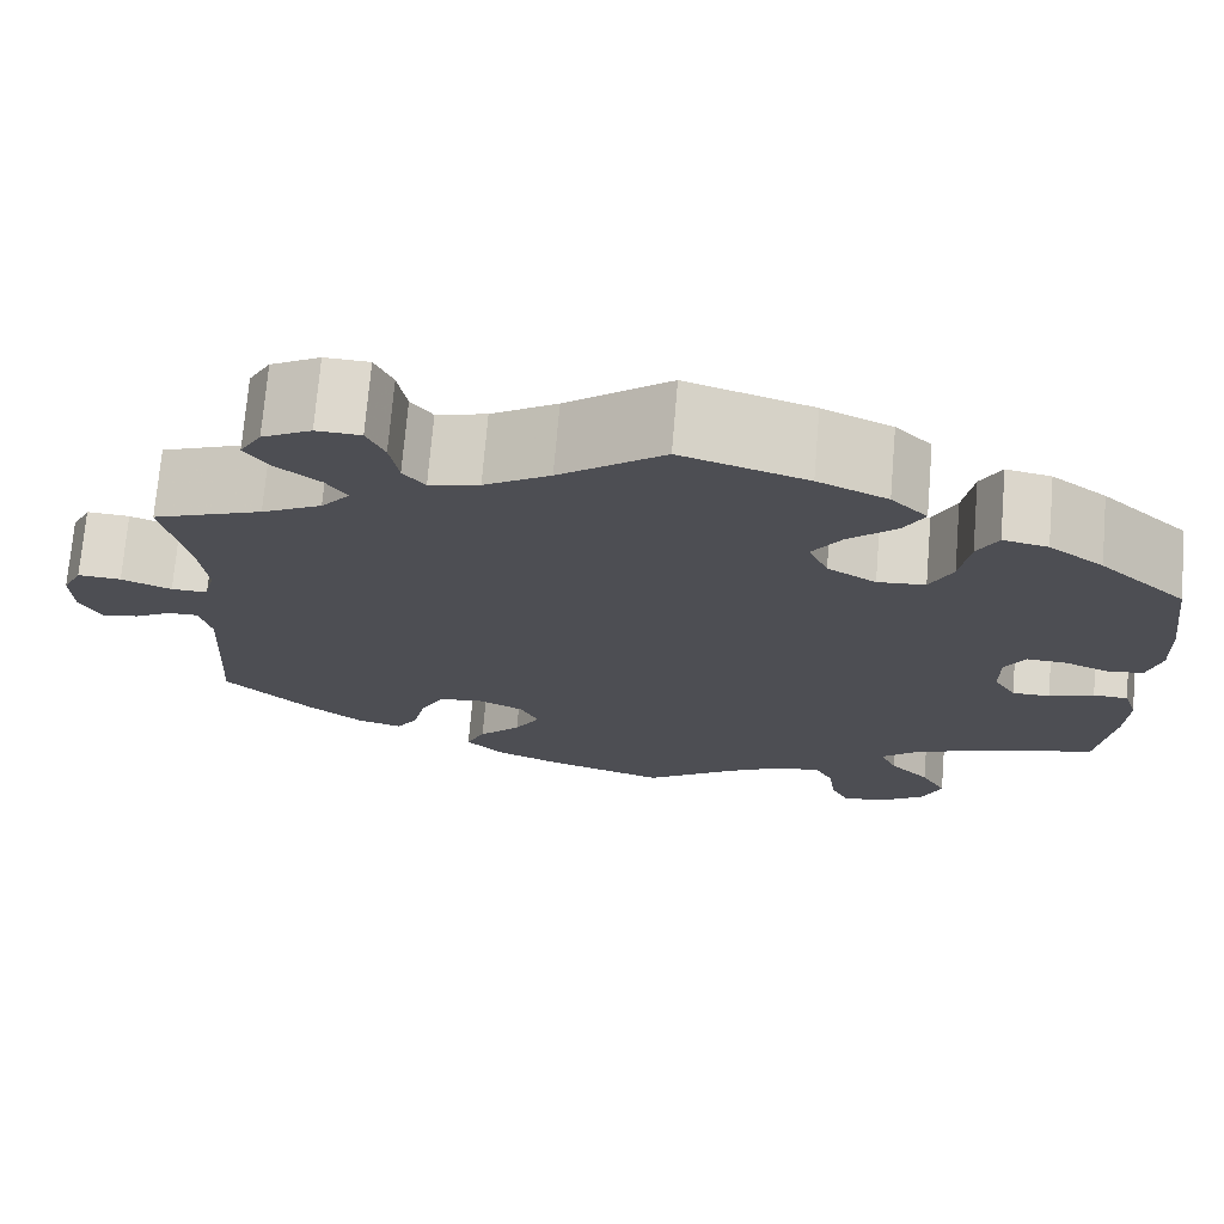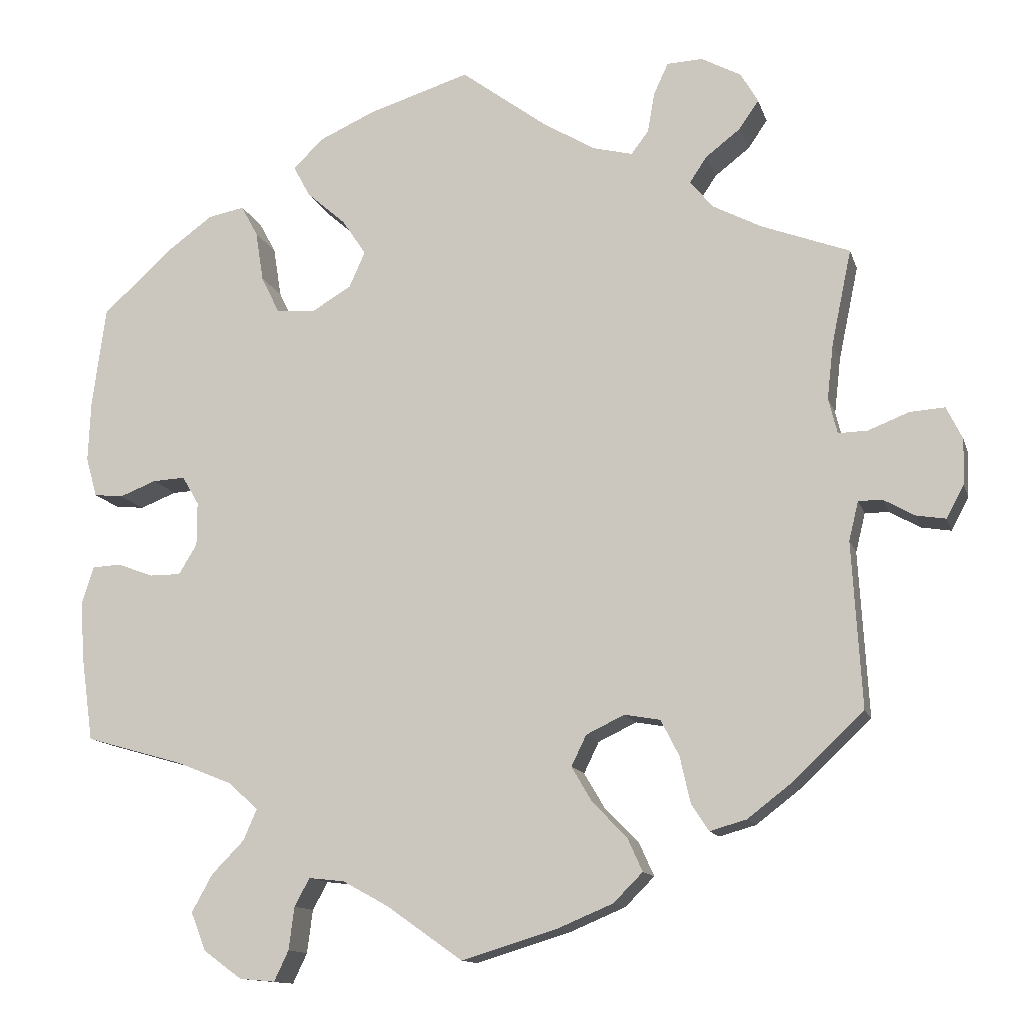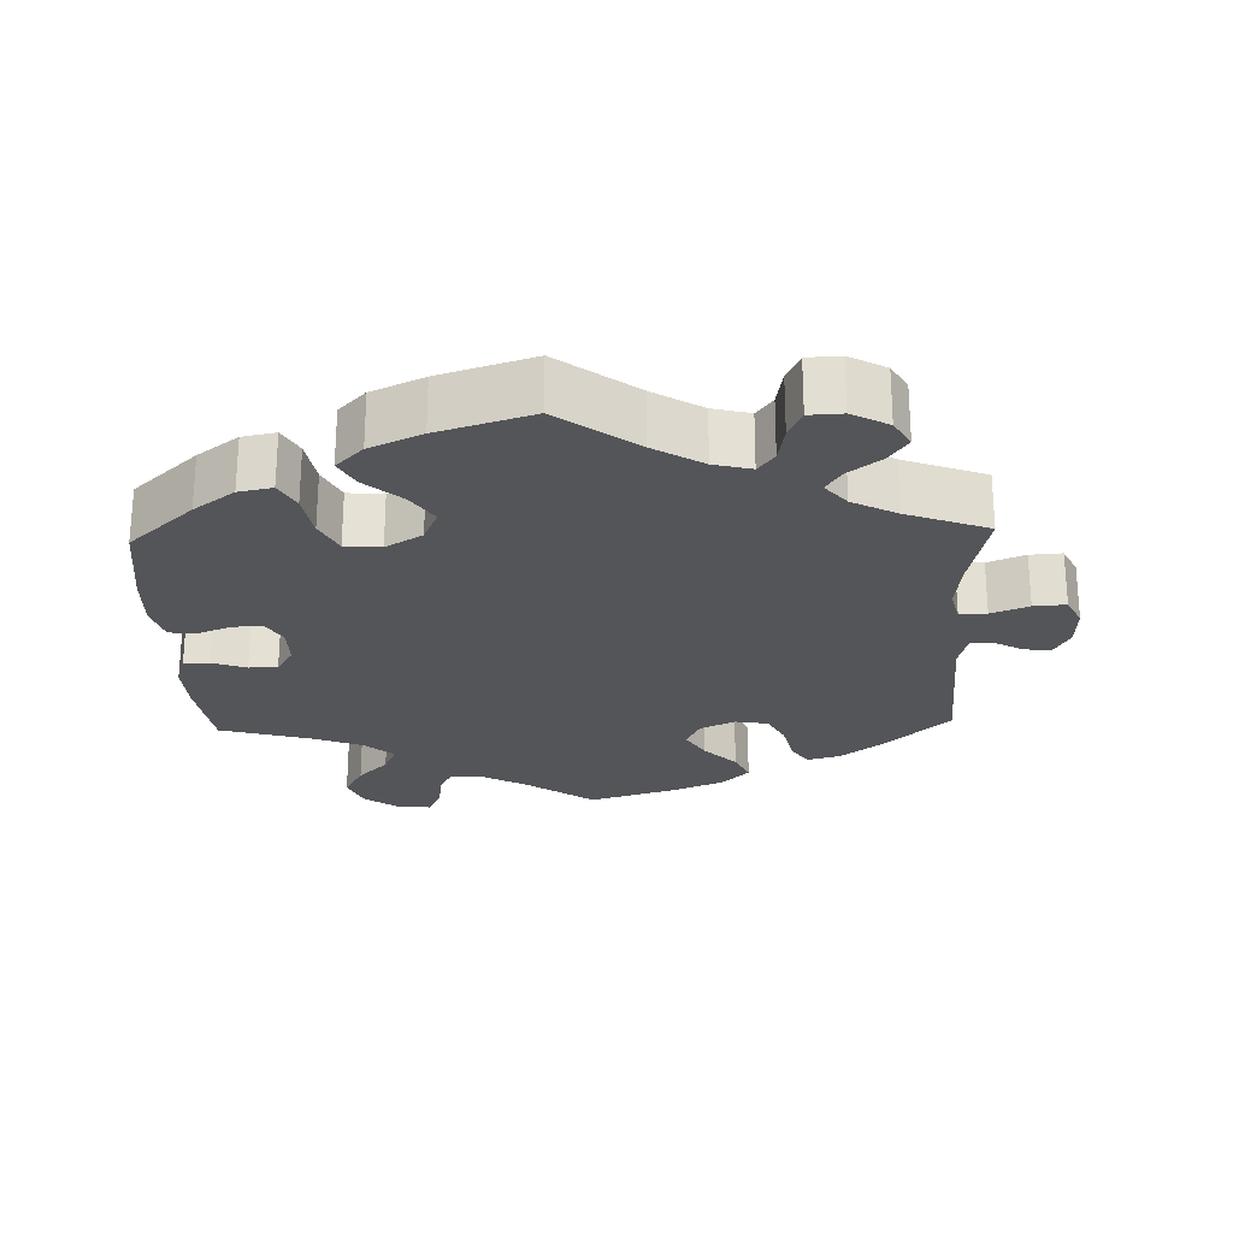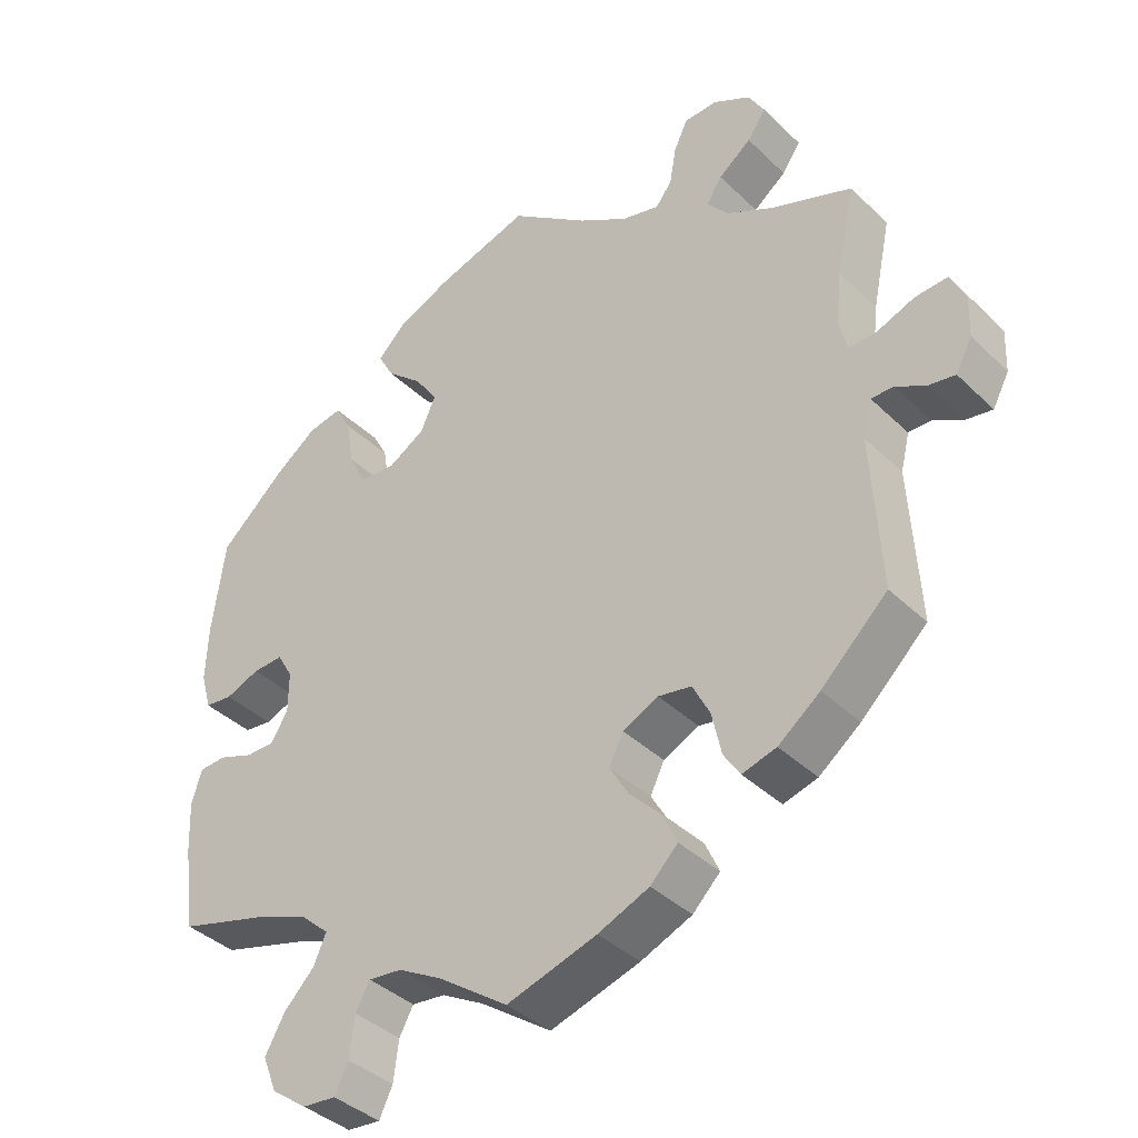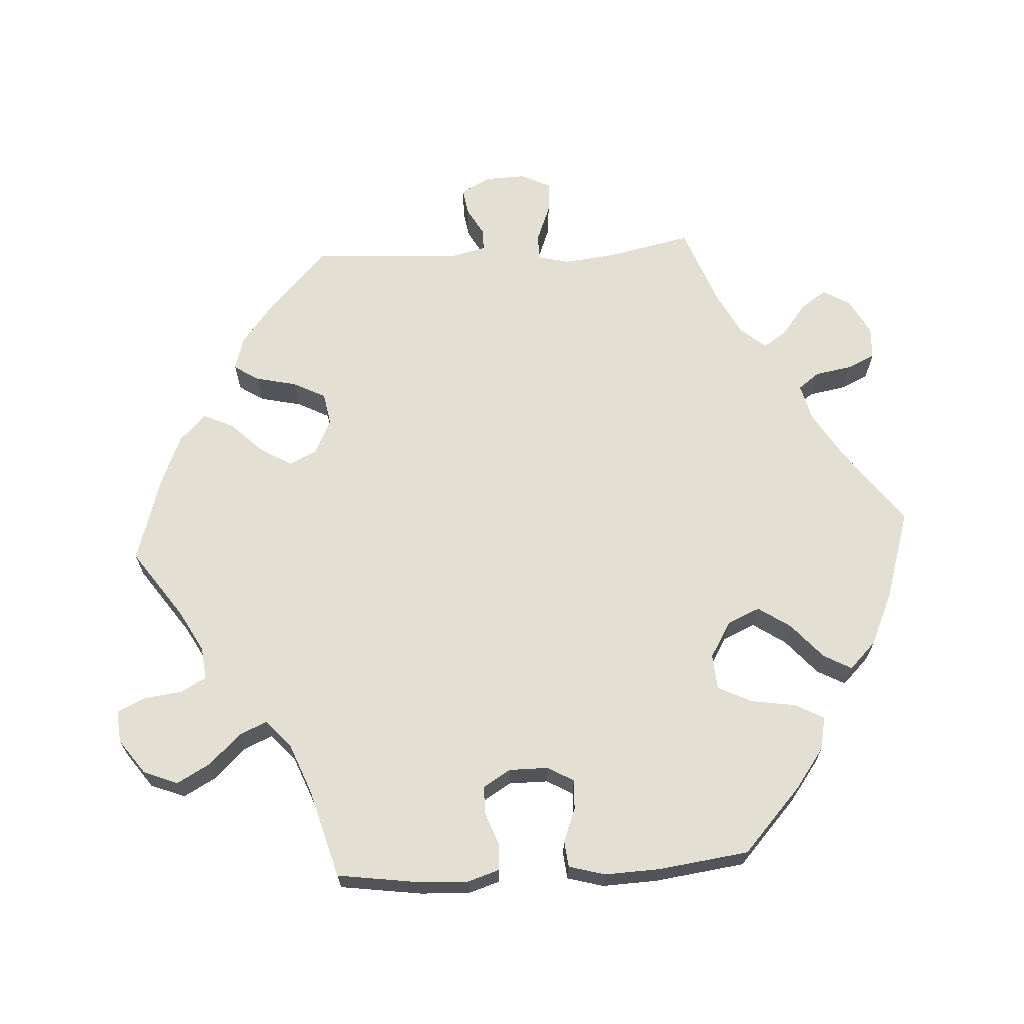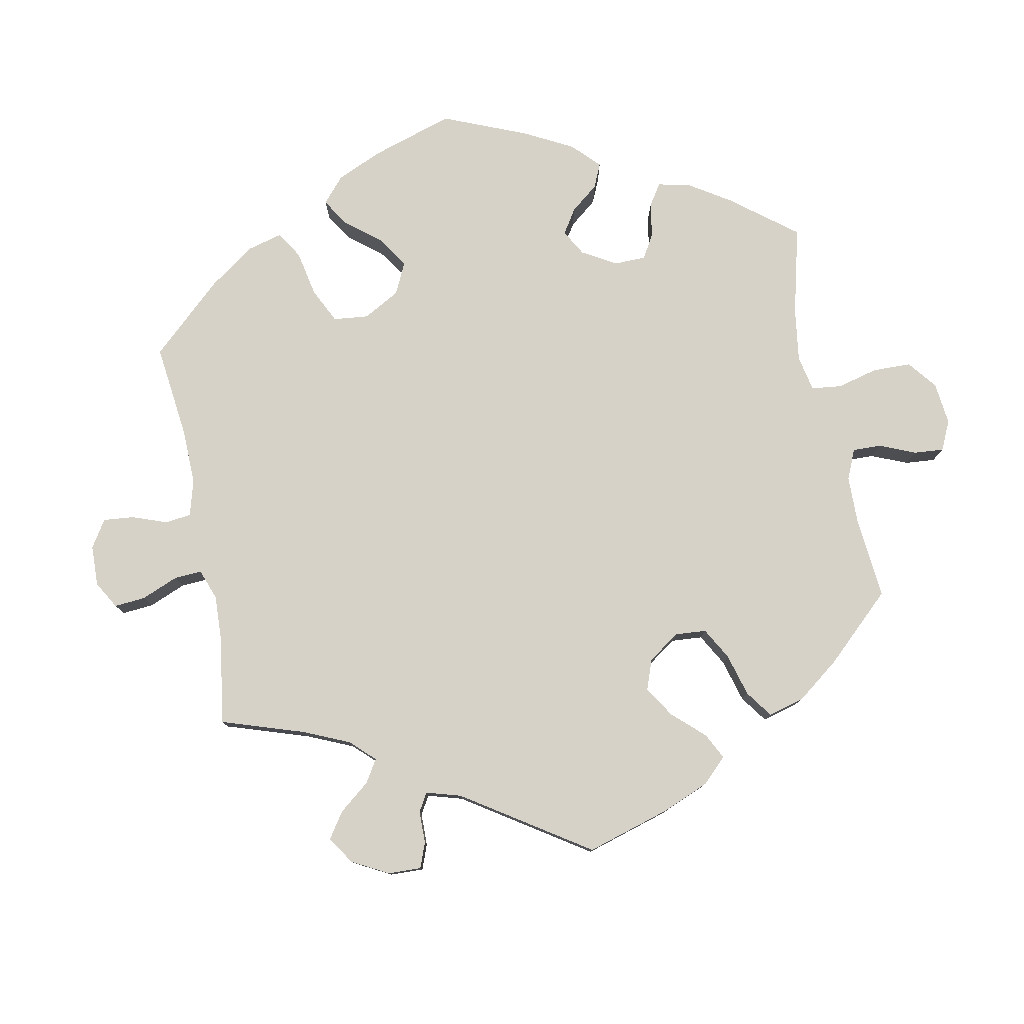
<metadata>
{"format":"obj","ext":"obj","renderer":"f3d","projection":"perspective","resolution":1024,"background":"white","views":[{"elev":72.6,"azim":-175.2,"up":"+Z"},{"elev":-12.8,"azim":14.6,"up":"+Z"},{"elev":-24.7,"azim":2.0,"up":"+Y"},{"elev":-38.7,"azim":39.9,"up":"+Z"},{"elev":66.7,"azim":-93.3,"up":"+Y"},{"elev":78.6,"azim":108.9,"up":"+Y"}]}
</metadata>
<code>
v 0.476 0.07 0.171
v 0.468 0.07 0.101
v 0.479 0.07 0.056
v 0.516 0.07 0.057
v 0.567 0.07 0.077
v 0.611 0.07 0.08
v 0.631 0.07 0.039
v 0.629 0.07 -0.018
v 0.607 0.07 -0.059
v 0.57 0.07 -0.053
v 0.531 0.07 -0.031
v 0.501 0.07 -0.031
v 0.489 0.07 -0.08
v 0.501 0.07 -0.288
v 0.412 0.07 -0.372
v 0.356 0.07 -0.415
v 0.31 0.07 -0.428
v 0.288 0.07 -0.394
v 0.275 0.07 -0.336
v 0.252 0.07 -0.291
v 0.207 0.07 -0.283
v 0.159 0.07 -0.306
v 0.14 0.07 -0.345
v 0.166 0.07 -0.389
v 0.209 0.07 -0.433
v 0.228 0.07 -0.475
v 0.191 0.07 -0.512
v 0.122 0.07 -0.541
v 0.001 0.07 -0.578
v -0.094 0.07 -0.511
v -0.152 0.07 -0.479
v -0.197 0.07 -0.474
v -0.216 0.07 -0.509
v -0.223 0.07 -0.563
v -0.241 0.07 -0.601
v -0.286 0.07 -0.597
v -0.334 0.07 -0.562
v -0.353 0.07 -0.514
v -0.327 0.07 -0.467
v -0.286 0.07 -0.425
v -0.269 0.07 -0.386
v -0.307 0.07 -0.352
v -0.377 0.07 -0.324
v -0.5 0.07 -0.289
v -0.516 0.07 -0.175
v -0.519 0.07 -0.106
v -0.505 0.07 -0.062
v -0.469 0.07 -0.06
v -0.423 0.07 -0.077
v -0.384 0.07 -0.077
v -0.361 0.07 -0.039
v -0.361 0.07 0.016
v -0.382 0.07 0.052
v -0.423 0.07 0.05
v -0.469 0.07 0.032
v -0.506 0.07 0.036
v -0.52 0.07 0.086
v -0.517 0.07 0.162
v -0.5 0.07 0.289
v -0.411 0.07 0.37
v -0.355 0.07 0.411
v -0.309 0.07 0.42
v -0.288 0.07 0.381
v -0.278 0.07 0.318
v -0.255 0.07 0.271
v -0.206 0.07 0.267
v -0.156 0.07 0.297
v -0.136 0.07 0.342
v -0.166 0.07 0.387
v -0.215 0.07 0.43
v -0.236 0.07 0.469
v -0.199 0.07 0.506
v -0.128 0.07 0.538
v 0 0.07 0.578
v 0.106 0.07 0.499
v 0.173 0.07 0.458
v 0.224 0.07 0.445
v 0.246 0.07 0.474
v 0.255 0.07 0.525
v 0.273 0.07 0.564
v 0.318 0.07 0.566
v 0.368 0.07 0.539
v 0.39 0.07 0.501
v 0.365 0.07 0.465
v 0.321 0.07 0.431
v 0.3 0.07 0.399
v 0.329 0.07 0.364
v 0.39 0.07 0.332
v 0.501 0.07 0.29
v 0.476 0 0.171
v 0.468 0 0.101
v 0.479 0 0.056
v 0.516 0 0.057
v 0.567 0 0.077
v 0.611 0 0.08
v 0.631 0 0.039
v 0.629 0 -0.018
v 0.607 0 -0.059
v 0.57 0 -0.053
v 0.531 0 -0.031
v 0.501 0 -0.031
v 0.489 0 -0.08
v 0.501 0 -0.288
v 0.412 0 -0.372
v 0.356 0 -0.415
v 0.31 0 -0.428
v 0.288 0 -0.394
v 0.275 0 -0.336
v 0.252 0 -0.291
v 0.207 0 -0.283
v 0.159 0 -0.306
v 0.14 0 -0.345
v 0.166 0 -0.389
v 0.209 0 -0.433
v 0.228 0 -0.475
v 0.191 0 -0.512
v 0.122 0 -0.541
v 0.001 0 -0.578
v -0.094 0 -0.511
v -0.152 0 -0.479
v -0.197 0 -0.474
v -0.216 0 -0.509
v -0.223 0 -0.563
v -0.241 0 -0.601
v -0.286 0 -0.597
v -0.334 0 -0.562
v -0.353 0 -0.514
v -0.327 0 -0.467
v -0.286 0 -0.425
v -0.269 0 -0.386
v -0.307 0 -0.352
v -0.377 0 -0.324
v -0.5 0 -0.289
v -0.516 0 -0.175
v -0.519 0 -0.106
v -0.505 0 -0.062
v -0.469 0 -0.06
v -0.423 0 -0.077
v -0.384 0 -0.077
v -0.361 0 -0.039
v -0.361 0 0.016
v -0.382 0 0.052
v -0.423 0 0.05
v -0.469 0 0.032
v -0.506 0 0.036
v -0.52 0 0.086
v -0.517 0 0.162
v -0.5 0 0.289
v -0.411 0 0.37
v -0.355 0 0.411
v -0.309 0 0.42
v -0.288 0 0.381
v -0.278 0 0.318
v -0.255 0 0.271
v -0.206 0 0.267
v -0.156 0 0.297
v -0.136 0 0.342
v -0.166 0 0.387
v -0.215 0 0.43
v -0.236 0 0.469
v -0.199 0 0.506
v -0.128 0 0.538
v 0 0 0.578
v 0.106 0 0.499
v 0.173 0 0.458
v 0.224 0 0.445
v 0.246 0 0.474
v 0.255 0 0.525
v 0.273 0 0.564
v 0.318 0 0.566
v 0.368 0 0.539
v 0.39 0 0.501
v 0.365 0 0.465
v 0.321 0 0.431
v 0.3 0 0.399
v 0.329 0 0.364
v 0.39 0 0.332
v 0.501 0 0.29
f 88 89 1
f 87 88 1 2
f 86 87 2 3
f 82 83 84 85
f 82 85 86
f 81 82 86
f 78 79 80 81
f 77 78 81 86
f 76 77 86 3
f 72 73 74 75
f 72 75 76 3
f 69 70 71 72
f 68 69 72 3
f 61 62 63 64
f 61 64 65
f 60 61 65
f 59 60 65
f 58 59 65 66
f 54 55 56 57
f 53 54 57 58
f 46 47 48 49
f 46 49 50
f 43 44 45 46
f 42 43 46 50
f 41 42 50 51
f 37 38 39 40
f 37 40 41
f 36 37 41
f 33 34 35 36
f 32 33 36 41
f 31 32 41 51
f 27 28 29 30
f 24 25 26 27
f 23 24 27 30
f 22 23 30 31
f 16 17 18 19
f 16 19 20
f 13 14 15 16
f 12 13 16 20
f 8 9 10 11
f 8 11 12
f 7 8 12
f 4 5 6 7
f 3 4 7 12
f 67 68 3 12
f 53 58 66
f 52 53 66 67
f 22 31 51 52
f 21 22 52 67
f 12 20 21 67
f 90 178 177
f 91 90 177 176
f 92 91 176 175
f 174 173 172 171
f 175 174 171
f 175 171 170
f 170 169 168 167
f 175 170 167 166
f 92 175 166 165
f 164 163 162 161
f 92 165 164 161
f 161 160 159 158
f 92 161 158 157
f 153 152 151 150
f 154 153 150
f 154 150 149
f 154 149 148
f 155 154 148 147
f 146 145 144 143
f 147 146 143 142
f 138 137 136 135
f 139 138 135
f 135 134 133 132
f 139 135 132 131
f 140 139 131 130
f 129 128 127 126
f 130 129 126
f 130 126 125
f 125 124 123 122
f 130 125 122 121
f 140 130 121 120
f 119 118 117 116
f 116 115 114 113
f 119 116 113 112
f 120 119 112 111
f 108 107 106 105
f 109 108 105
f 105 104 103 102
f 109 105 102 101
f 100 99 98 97
f 101 100 97
f 101 97 96
f 96 95 94 93
f 101 96 93 92
f 101 92 157 156
f 155 147 142
f 156 155 142 141
f 141 140 120 111
f 156 141 111 110
f 156 110 109 101
f 1 90 91 2
f 2 91 92 3
f 3 92 93 4
f 4 93 94 5
f 5 94 95 6
f 6 95 96 7
f 7 96 97 8
f 8 97 98 9
f 9 98 99 10
f 10 99 100 11
f 11 100 101 12
f 12 101 102 13
f 13 102 103 14
f 14 103 104 15
f 15 104 105 16
f 16 105 106 17
f 17 106 107 18
f 18 107 108 19
f 19 108 109 20
f 20 109 110 21
f 21 110 111 22
f 22 111 112 23
f 23 112 113 24
f 24 113 114 25
f 25 114 115 26
f 26 115 116 27
f 27 116 117 28
f 28 117 118 29
f 29 118 119 30
f 30 119 120 31
f 31 120 121 32
f 32 121 122 33
f 33 122 123 34
f 34 123 124 35
f 35 124 125 36
f 36 125 126 37
f 37 126 127 38
f 38 127 128 39
f 39 128 129 40
f 40 129 130 41
f 41 130 131 42
f 42 131 132 43
f 43 132 133 44
f 44 133 134 45
f 45 134 135 46
f 46 135 136 47
f 47 136 137 48
f 48 137 138 49
f 49 138 139 50
f 50 139 140 51
f 51 140 141 52
f 52 141 142 53
f 53 142 143 54
f 54 143 144 55
f 55 144 145 56
f 56 145 146 57
f 57 146 147 58
f 58 147 148 59
f 59 148 149 60
f 60 149 150 61
f 61 150 151 62
f 62 151 152 63
f 63 152 153 64
f 64 153 154 65
f 65 154 155 66
f 66 155 156 67
f 67 156 157 68
f 68 157 158 69
f 69 158 159 70
f 70 159 160 71
f 71 160 161 72
f 72 161 162 73
f 73 162 163 74
f 74 163 164 75
f 75 164 165 76
f 76 165 166 77
f 77 166 167 78
f 78 167 168 79
f 79 168 169 80
f 80 169 170 81
f 81 170 171 82
f 82 171 172 83
f 83 172 173 84
f 84 173 174 85
f 85 174 175 86
f 86 175 176 87
f 87 176 177 88
f 88 177 178 89
f 89 178 90 1

</code>
